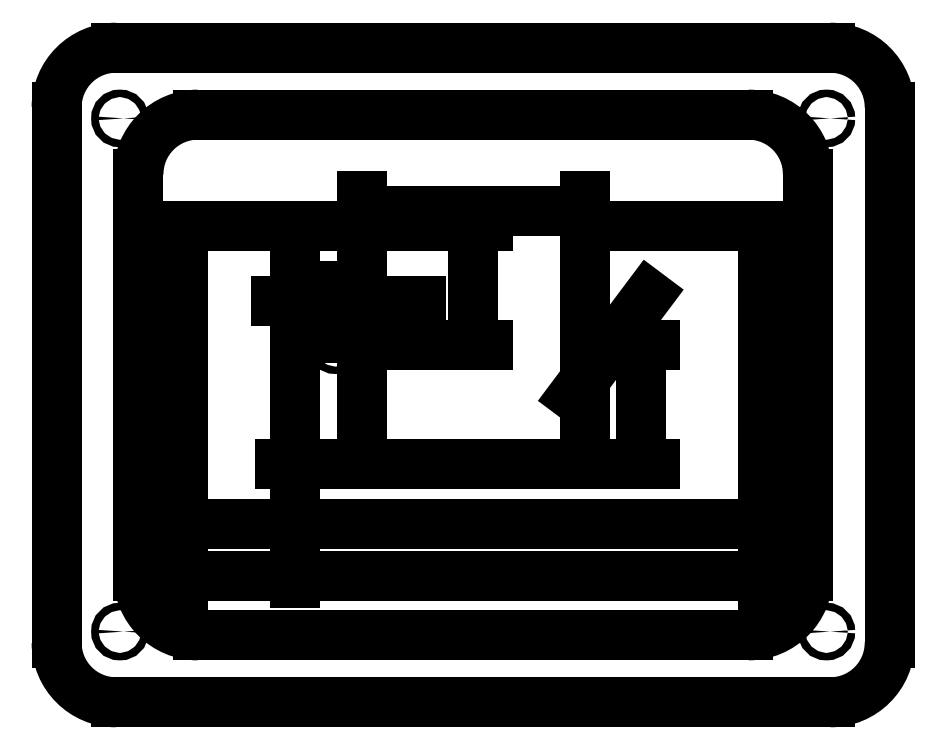
<metadata>
{"format":"dxf","ext":"dxf","renderer":"ezdxf+matplotlib","layout":"modelspace","background":"white","min_lineweight":24,"dpi":150}
</metadata>
<code>
0
SECTION
2
ENTITIES
0
ARC
8
0
10
-1.5
20
1.125
40
0.25
50
90
51
180
0
LINE
8
0
10
-1.5
20
1.375
11
1.5
21
1.375
0
ARC
8
0
10
1.5
20
1.125
40
0.25
50
0
51
90
0
LINE
8
0
10
1.75
20
1.125
11
1.75
21
-1.125
0
ARC
8
0
10
1.5
20
-1.125
40
0.25
50
270
51
0
0
LINE
8
0
10
1.5
20
-1.375
11
-1.5
21
-1.375
0
LINE
8
0
10
-1.75
20
-1.125
11
-1.75
21
1.125
0
ARC
8
0
10
-1.5
20
-1.125
40
0.25
50
180
51
270
0
CIRCLE
8
0
10
1.484
20
-1.078
40
0.01562
0
CIRCLE
8
0
10
1.484
20
1.078
40
0.01562
0
CIRCLE
8
0
10
-1.484
20
1.078
40
0.01562
0
CIRCLE
8
0
10
-1.484
20
-1.078
40
0.01562
0
LINE
8
0
10
-1.219
20
-0.625
11
1.219
21
-0.625
0
LINE
8
0
10
-1.219
20
-0.625
11
-1.219
21
0.625
0
LINE
8
0
10
-1.219
20
0.625
11
-0.4688
21
0.625
0
LINE
8
0
10
0.4688
20
0.625
11
1.219
21
0.625
0
LINE
8
0
10
1.219
20
0.625
11
1.219
21
-0.625
0
LINE
8
0
10
-0.4688
20
-0.375
11
-0.4688
21
0.625
0
LINE
8
0
10
0.4688
20
0.625
11
0.4688
21
-0.375
0
LINE
8
0
10
0.4688
20
-0.375
11
-0.4688
21
-0.375
0
CIRCLE
8
0
10
-0.5781
20
0.125
40
0.01562
0
CIRCLE
8
0
10
0.5781
20
0.125
40
0.01562
0
DIMENSION
8
dimensions
2
*D1
10
0.4688
20
0.6875
30
0
11
3.444e-18
21
0.7438
31
0
70
32
71
5
72
0
3
Standard
53
0
210
0
220
0
230
1
13
-0.4688
23
0.625
33
0
14
0.4688
24
0.625
34
0
0
DIMENSION
8
dimensions
2
*D2
10
-0.75
20
-0.375
30
0
11
-0.8063
21
0.125
31
0
70
32
71
5
72
0
3
Standard
53
0
210
0
220
0
230
1
13
-0.4688
23
0.625
33
0
14
-0.4688
24
-0.375
34
0
50
90
0
DIMENSION
8
dimensions
2
*D3
10
1.219
20
-0.8438
30
0
11
3.444e-18
21
-0.7875
31
0
70
32
71
5
72
0
3
Standard
53
0
210
0
220
0
230
1
13
-1.219
23
-0.625
33
0
14
1.219
24
-0.625
34
0
0
DIMENSION
8
dimensions
2
*D4
10
0.7031
20
-0.375
30
0
11
0.6469
21
-0.125
31
0
70
32
71
5
72
0
3
Standard
53
0
210
0
220
0
230
1
13
0.5781
23
0.125
33
0
14
0.4688
24
-0.375
34
0
50
90
0
DIMENSION
8
dimensions
2
*D5
10
-0.4688
20
0.3125
30
0
11
-0.5234
21
0.3688
31
0
70
32
71
5
72
0
3
Standard
53
0
210
0
220
0
230
1
13
-0.5781
23
0.125
33
0
14
-0.4688
24
0.125
34
0
0
DIMENSION
8
dimensions
2
*D6
10
0.5875
20
0.1375
30
0
11
0.5331
21
0.1588
31
0
70
35
71
5
72
0
3
Standard
53
0
210
0
220
0
230
1
15
0.5687
25
0.1125
35
0
40
0
0
DIMENSION
8
dimensions
2
*D7
10
-0.75
20
-0.625
30
0
11
-0.8063
21
-0.5
31
0
70
32
71
5
3
Standard
53
0
210
0
220
0
230
1
13
-0.4688
23
-0.375
33
0
14
-0.4688
24
-0.625
34
0
50
90
0
DIMENSION
8
dimensions
2
*D8
10
-1.281
20
0.625
30
0
11
-1.337
21
6.889e-18
31
0
70
32
71
5
3
Standard
53
0
210
0
220
0
230
1
13
-1.219
23
-0.625
33
0
14
-1.219
24
0.625
34
0
50
90
0
DIMENSION
8
dimensions
2
*D9
10
0
20
0.625
30
0
11
-0.05625
21
0.375
31
0
70
32
71
5
72
0
3
Standard
53
0
210
0
220
0
230
1
13
-0.4688
23
0.125
33
0
14
-0.4688
24
0.625
34
0
50
90
0
ARC
8
0
10
-1.156
20
0.8438
40
0.25
50
90
51
180
0
LINE
8
0
10
-1.156
20
1.094
11
1.156
21
1.094
0
ARC
8
0
10
1.156
20
0.8438
40
0.25
50
0
51
90
0
LINE
8
0
10
1.406
20
-0.8438
11
1.406
21
0.8438
0
ARC
8
0
10
1.156
20
-0.8438
40
0.25
50
270
51
0
0
LINE
8
0
10
-1.156
20
-1.094
11
1.156
21
-1.094
0
LINE
8
0
10
-1.406
20
0.8438
11
-1.406
21
-0.8438
0
ARC
8
0
10
-1.156
20
-0.8438
40
0.25
50
180
51
270
0
ENDSEC
0
EOF

</code>
